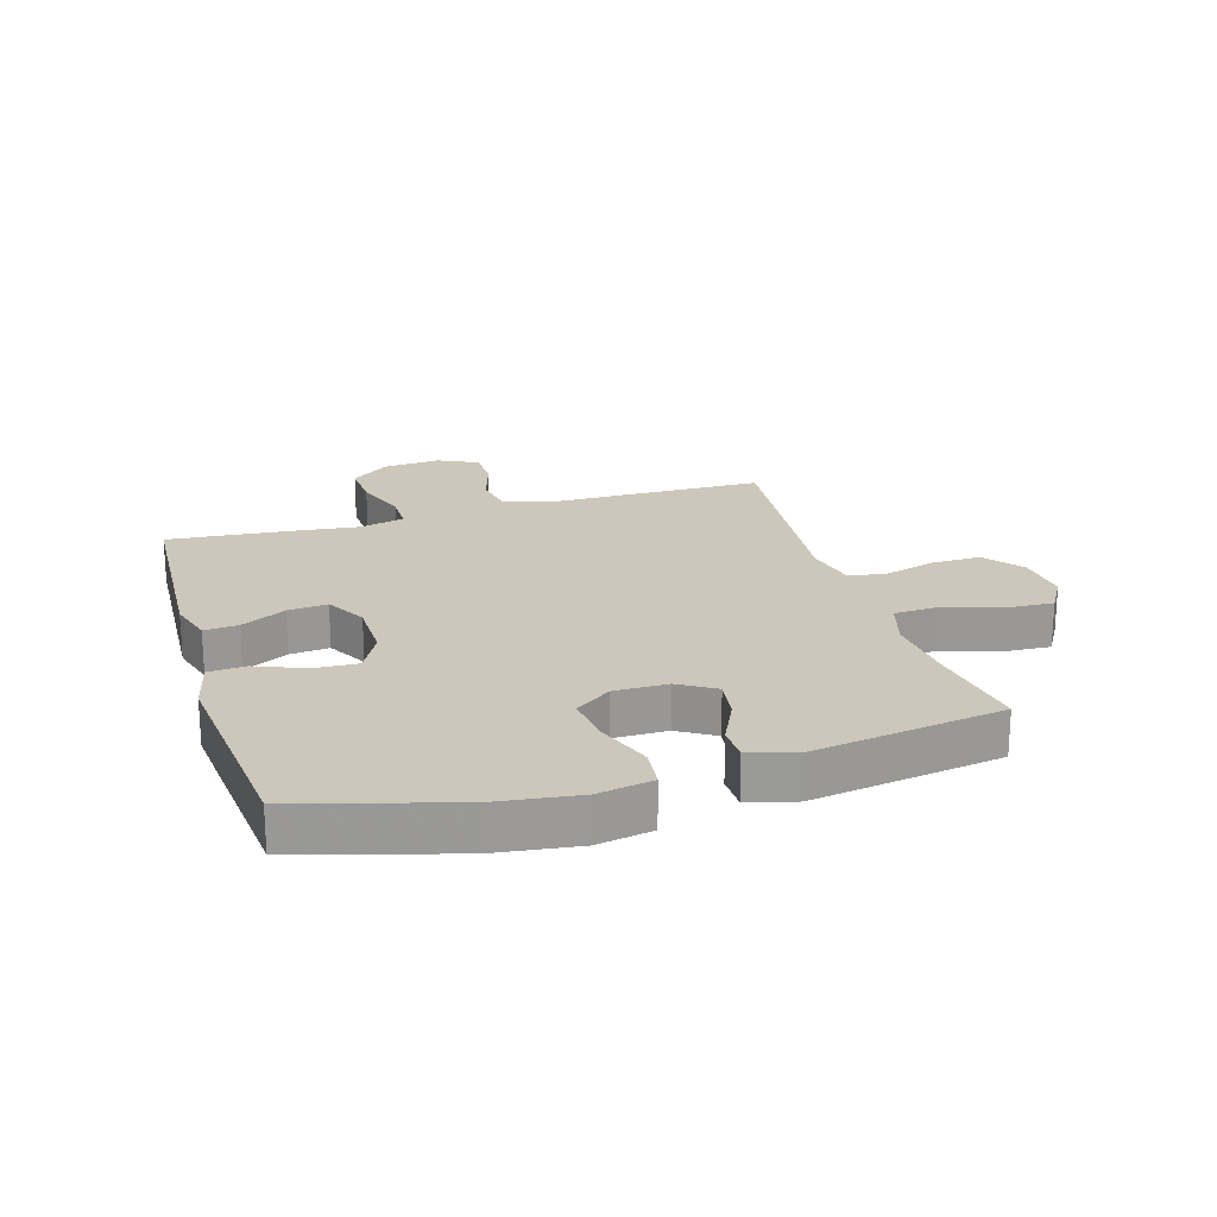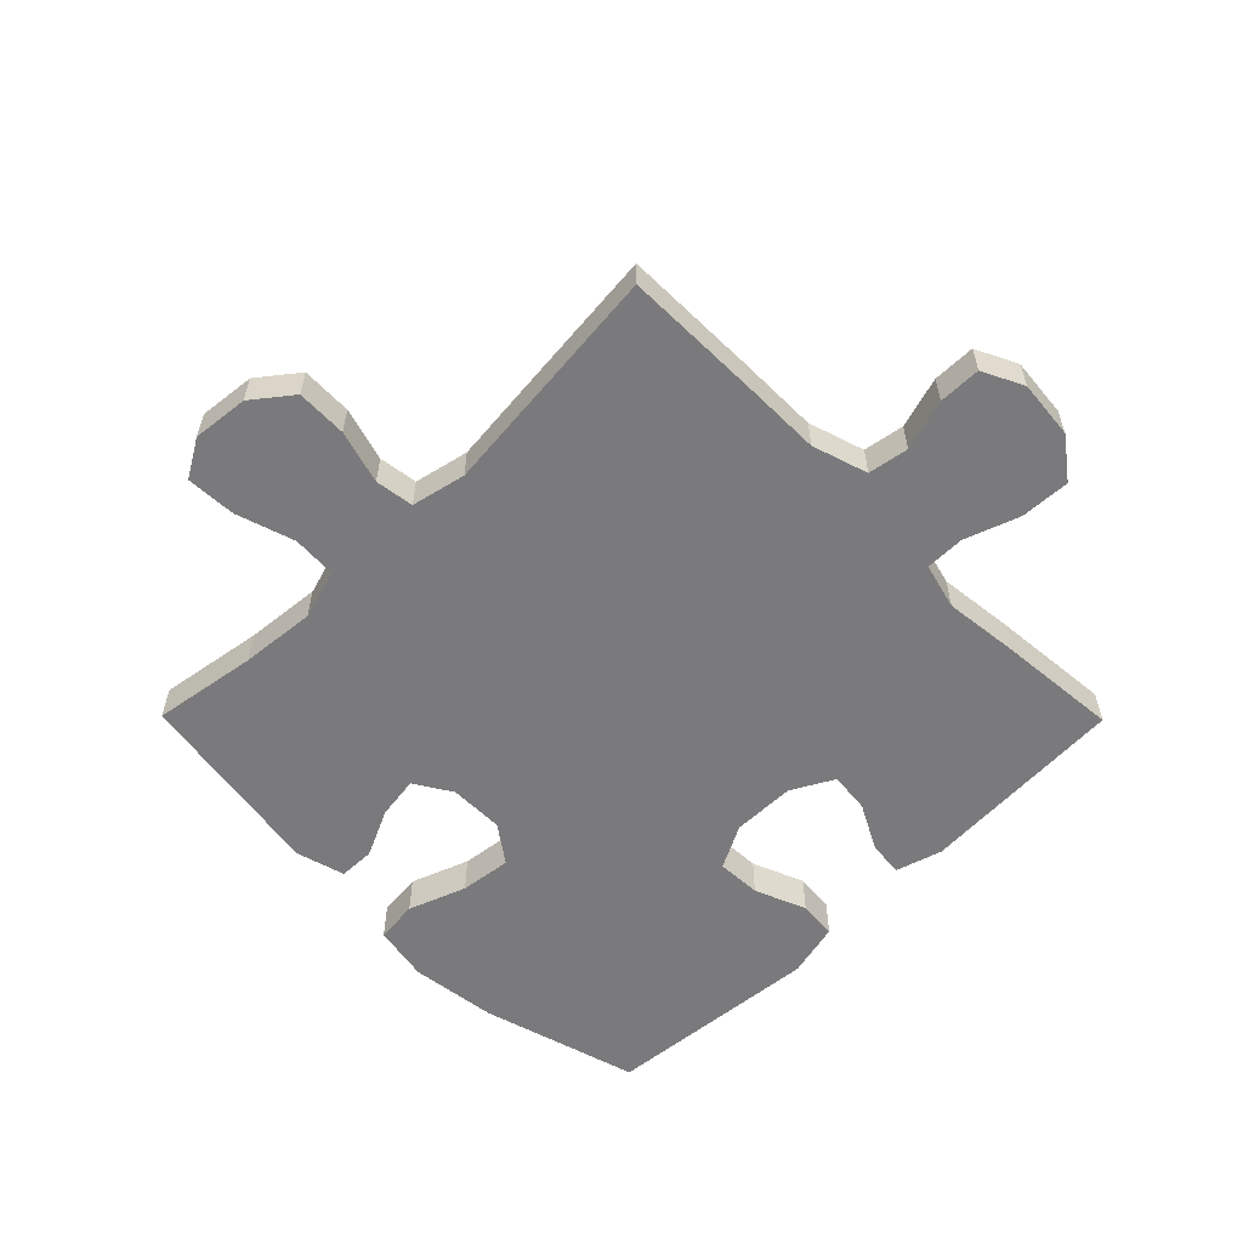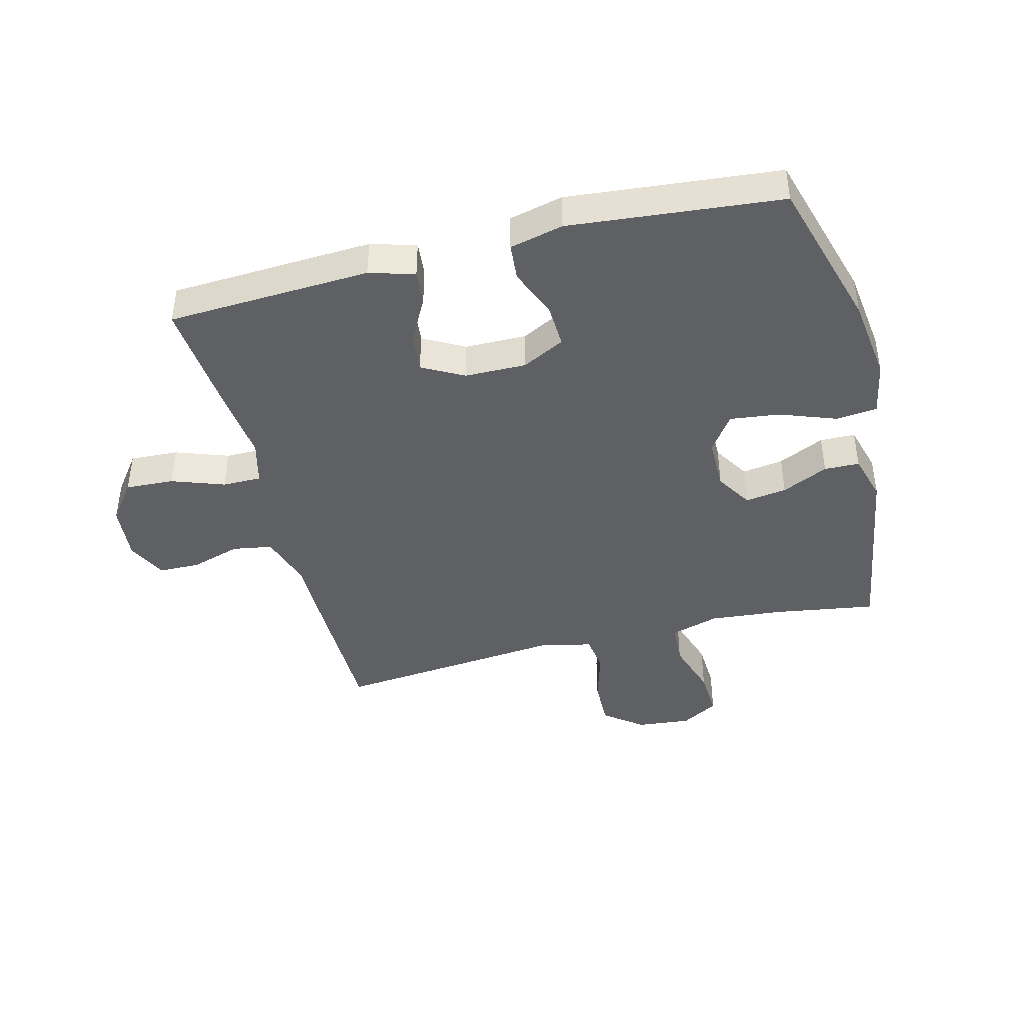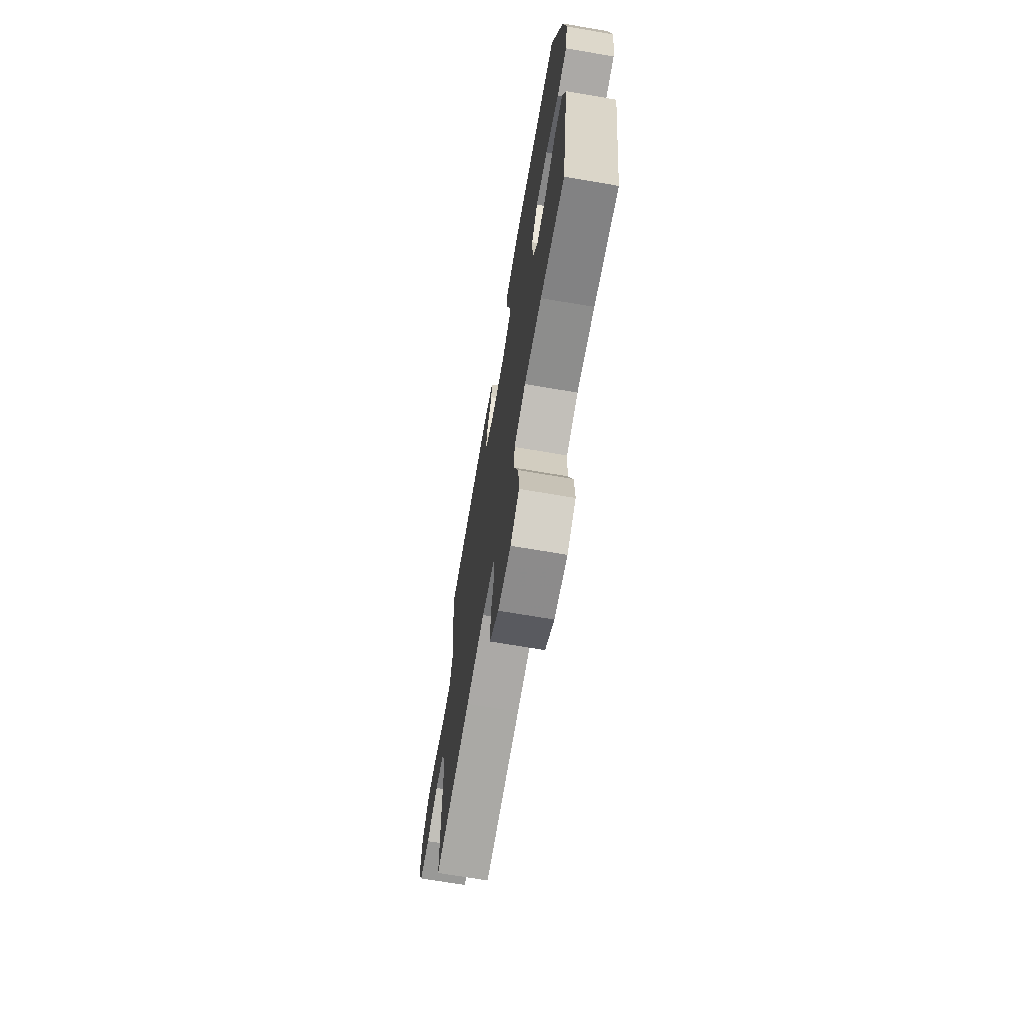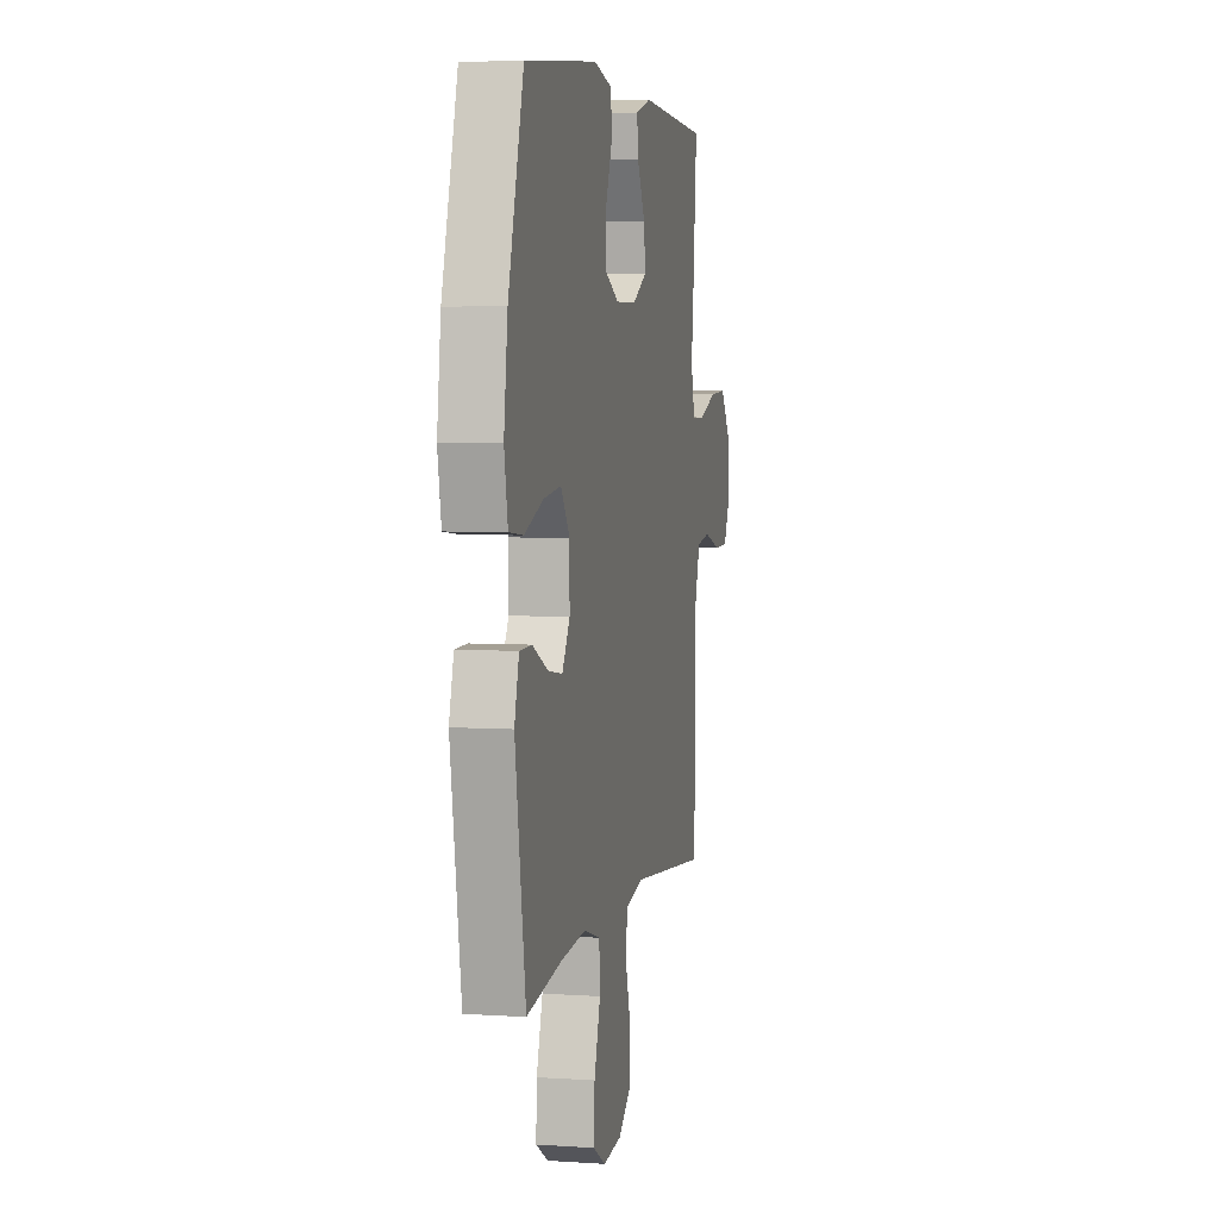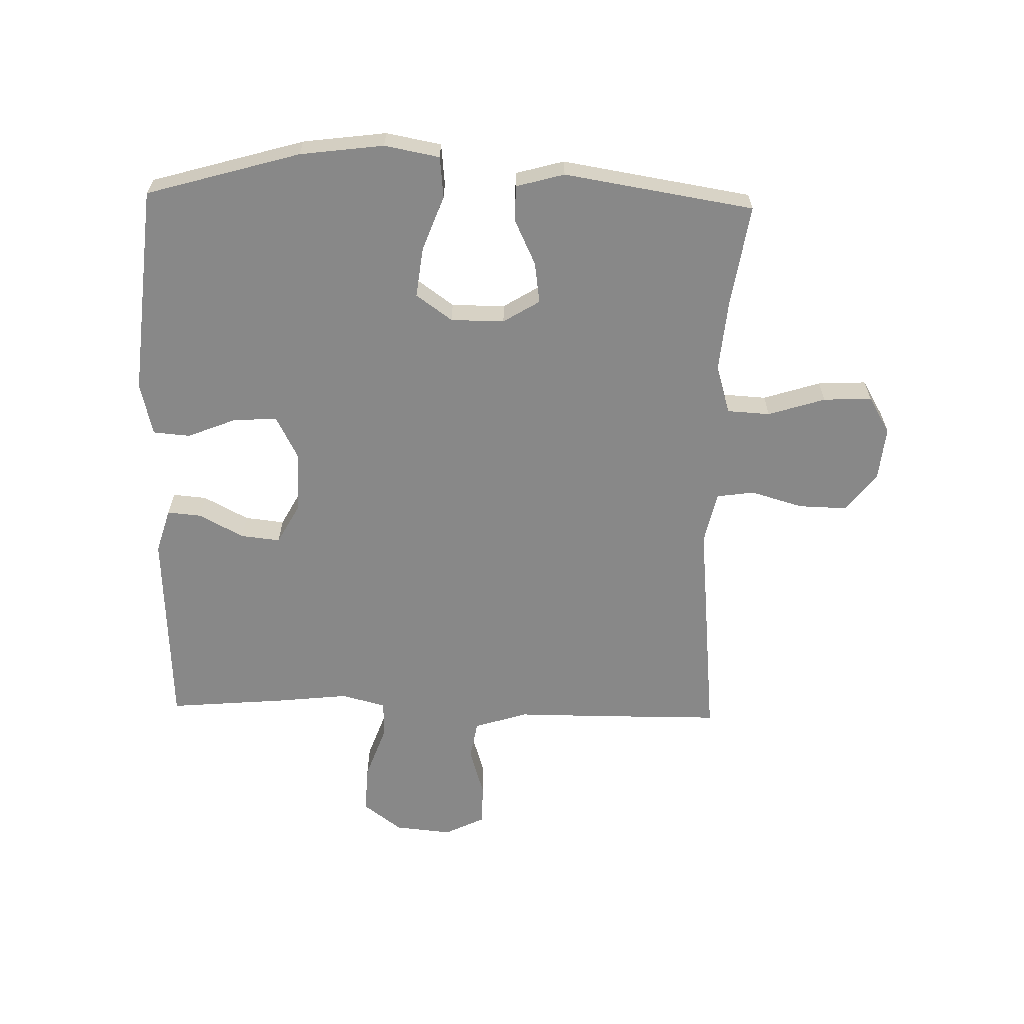
<metadata>
{"format":"obj","ext":"obj","renderer":"f3d","projection":"perspective","resolution":1024,"background":"white","views":[{"elev":21.3,"azim":73.3,"up":"+Y"},{"elev":-58.2,"azim":-135.3,"up":"+Y"},{"elev":-42.3,"azim":14.3,"up":"+Y"},{"elev":-69.7,"azim":80.3,"up":"+Z"},{"elev":4.9,"azim":101.9,"up":"+Z"},{"elev":-62.7,"azim":88.5,"up":"+Y"}]}
</metadata>
<code>
v 0.5 0.07 -0.5
v 0.333 0.07 -0.474
v 0.212 0.07 -0.463
v 0.132 0.07 -0.487
v 0.128 0.07 -0.558
v 0.158 0.07 -0.652
v 0.162 0.07 -0.732
v 0.101 0.07 -0.768
v 0.011 0.07 -0.759
v -0.052 0.07 -0.71
v -0.05 0.07 -0.629
v -0.025 0.07 -0.543
v -0.034 0.07 -0.481
v -0.121 0.07 -0.462
v -0.249 0.07 -0.475
v -0.5 0.07 -0.5
v -0.502 0.07 -0.283
v -0.502 0.07 -0.152
v -0.53 0.07 -0.063
v -0.595 0.07 -0.052
v -0.677 0.07 -0.077
v -0.745 0.07 -0.076
v -0.777 0.07 -0.01
v -0.768 0.07 0.084
v -0.72 0.07 0.148
v -0.64 0.07 0.144
v -0.553 0.07 0.113
v -0.489 0.07 0.113
v -0.47 0.07 0.187
v -0.483 0.07 0.304
v -0.5 0.07 0.5
v -0.166 0.07 0.517
v -0.092 0.07 0.495
v -0.097 0.07 0.439
v -0.136 0.07 0.365
v -0.143 0.07 0.3
v -0.075 0.07 0.263
v 0.026 0.07 0.262
v 0.096 0.07 0.298
v 0.093 0.07 0.369
v 0.06 0.07 0.451
v 0.065 0.07 0.512
v 0.153 0.07 0.533
v 0.5 0.07 0.5
v 0.573 0.07 0.247
v 0.591 0.07 0.109
v 0.574 0.07 0.018
v 0.506 0.07 0.011
v 0.414 0.07 0.045
v 0.332 0.07 0.055
v 0.289 0.07 -0.005
v 0.289 0.07 -0.093
v 0.326 0.07 -0.153
v 0.394 0.07 -0.143
v 0.47 0.07 -0.107
v 0.528 0.07 -0.108
v 0.55 0.07 -0.187
v 0.5 0 -0.5
v 0.333 0 -0.474
v 0.212 0 -0.463
v 0.132 0 -0.487
v 0.128 0 -0.558
v 0.158 0 -0.652
v 0.162 0 -0.732
v 0.101 0 -0.768
v 0.011 0 -0.759
v -0.052 0 -0.71
v -0.05 0 -0.629
v -0.025 0 -0.543
v -0.034 0 -0.481
v -0.121 0 -0.462
v -0.249 0 -0.475
v -0.5 0 -0.5
v -0.502 0 -0.283
v -0.502 0 -0.152
v -0.53 0 -0.063
v -0.595 0 -0.052
v -0.677 0 -0.077
v -0.745 0 -0.076
v -0.777 0 -0.01
v -0.768 0 0.084
v -0.72 0 0.148
v -0.64 0 0.144
v -0.553 0 0.113
v -0.489 0 0.113
v -0.47 0 0.187
v -0.483 0 0.304
v -0.5 0 0.5
v -0.166 0 0.517
v -0.092 0 0.495
v -0.097 0 0.439
v -0.136 0 0.365
v -0.143 0 0.3
v -0.075 0 0.263
v 0.026 0 0.262
v 0.096 0 0.298
v 0.093 0 0.369
v 0.06 0 0.451
v 0.065 0 0.512
v 0.153 0 0.533
v 0.5 0 0.5
v 0.573 0 0.247
v 0.591 0 0.109
v 0.574 0 0.018
v 0.506 0 0.011
v 0.414 0 0.045
v 0.332 0 0.055
v 0.289 0 -0.005
v 0.289 0 -0.093
v 0.326 0 -0.153
v 0.394 0 -0.143
v 0.47 0 -0.107
v 0.528 0 -0.108
v 0.55 0 -0.187
f 54 55 56 57
f 53 54 57 1
f 52 53 1 2
f 46 47 48 49
f 46 49 50
f 45 46 50
f 44 45 50
f 43 44 50 51
f 40 41 42 43
f 39 40 43 51
f 32 33 34 35
f 32 35 36
f 29 30 31 32
f 28 29 32 36
f 24 25 26 27
f 24 27 28
f 23 24 28
f 20 21 22 23
f 19 20 23 28
f 18 19 28 36
f 14 15 16 17
f 13 14 17 18
f 9 10 11 12
f 9 12 13
f 8 9 13
f 5 6 7 8
f 4 5 8 13
f 3 4 13 18
f 52 2 3 18
f 38 39 51 52
f 37 38 52 18
f 18 36 37
f 114 113 112 111
f 58 114 111 110
f 59 58 110 109
f 106 105 104 103
f 107 106 103
f 107 103 102
f 107 102 101
f 108 107 101 100
f 100 99 98 97
f 108 100 97 96
f 92 91 90 89
f 93 92 89
f 89 88 87 86
f 93 89 86 85
f 84 83 82 81
f 85 84 81
f 85 81 80
f 80 79 78 77
f 85 80 77 76
f 93 85 76 75
f 74 73 72 71
f 75 74 71 70
f 69 68 67 66
f 70 69 66
f 70 66 65
f 65 64 63 62
f 70 65 62 61
f 75 70 61 60
f 75 60 59 109
f 109 108 96 95
f 75 109 95 94
f 94 93 75
f 1 58 59 2
f 2 59 60 3
f 3 60 61 4
f 4 61 62 5
f 5 62 63 6
f 6 63 64 7
f 7 64 65 8
f 8 65 66 9
f 9 66 67 10
f 10 67 68 11
f 11 68 69 12
f 12 69 70 13
f 13 70 71 14
f 14 71 72 15
f 15 72 73 16
f 16 73 74 17
f 17 74 75 18
f 18 75 76 19
f 19 76 77 20
f 20 77 78 21
f 21 78 79 22
f 22 79 80 23
f 23 80 81 24
f 24 81 82 25
f 25 82 83 26
f 26 83 84 27
f 27 84 85 28
f 28 85 86 29
f 29 86 87 30
f 30 87 88 31
f 31 88 89 32
f 32 89 90 33
f 33 90 91 34
f 34 91 92 35
f 35 92 93 36
f 36 93 94 37
f 37 94 95 38
f 38 95 96 39
f 39 96 97 40
f 40 97 98 41
f 41 98 99 42
f 42 99 100 43
f 43 100 101 44
f 44 101 102 45
f 45 102 103 46
f 46 103 104 47
f 47 104 105 48
f 48 105 106 49
f 49 106 107 50
f 50 107 108 51
f 51 108 109 52
f 52 109 110 53
f 53 110 111 54
f 54 111 112 55
f 55 112 113 56
f 56 113 114 57
f 57 114 58 1

</code>
